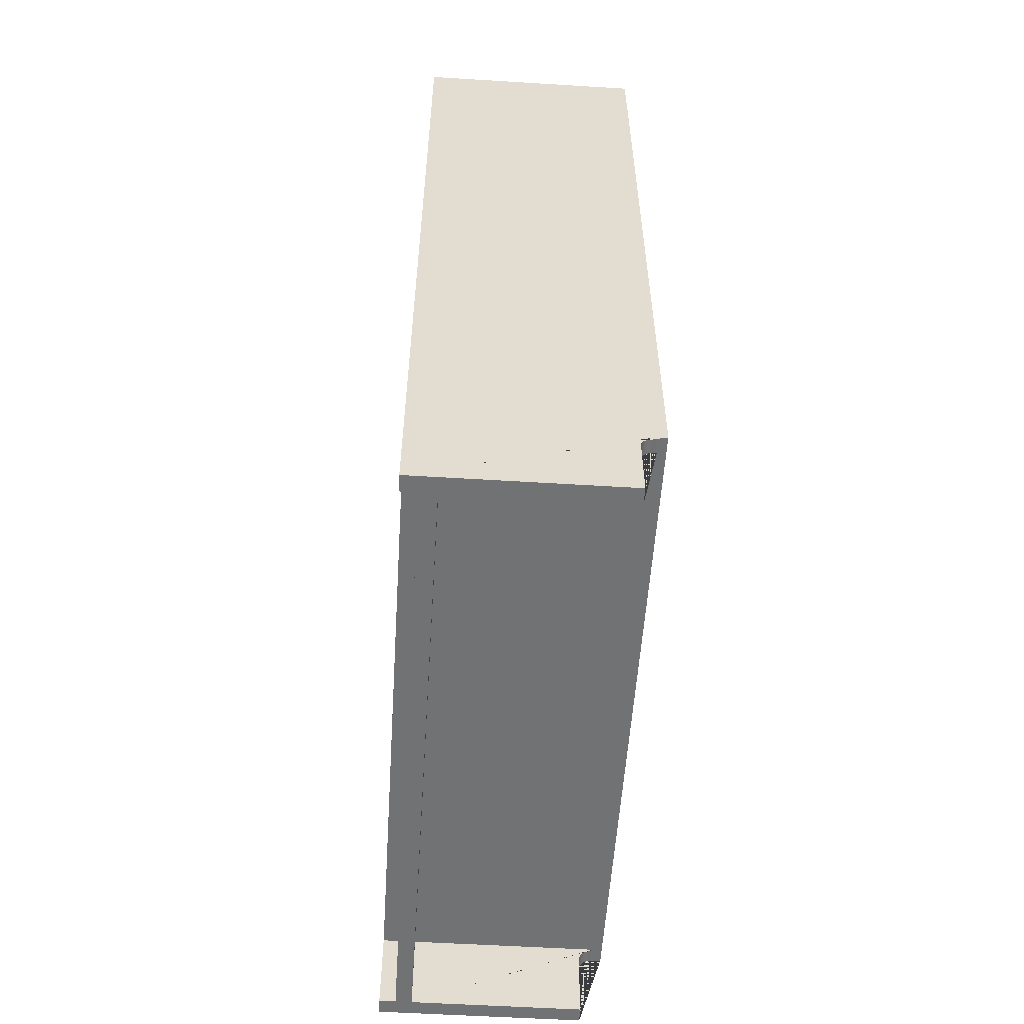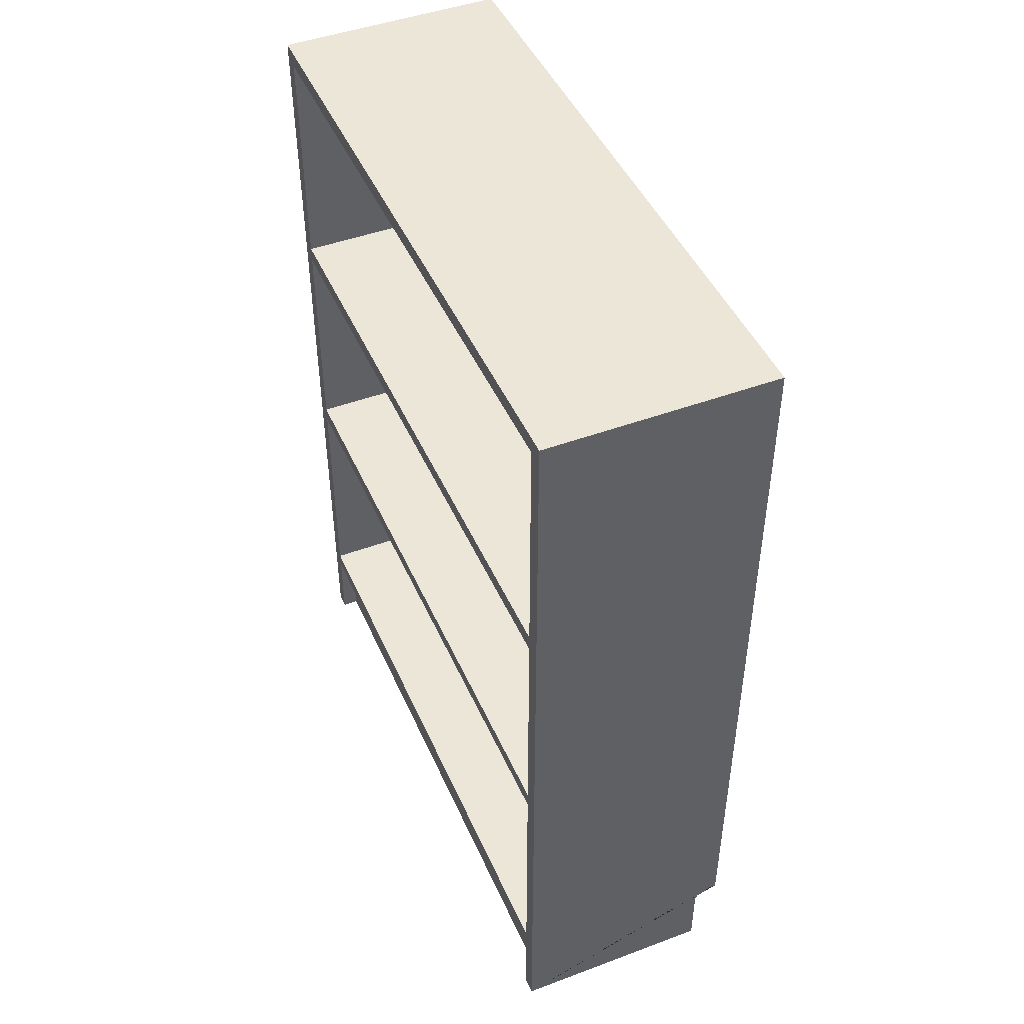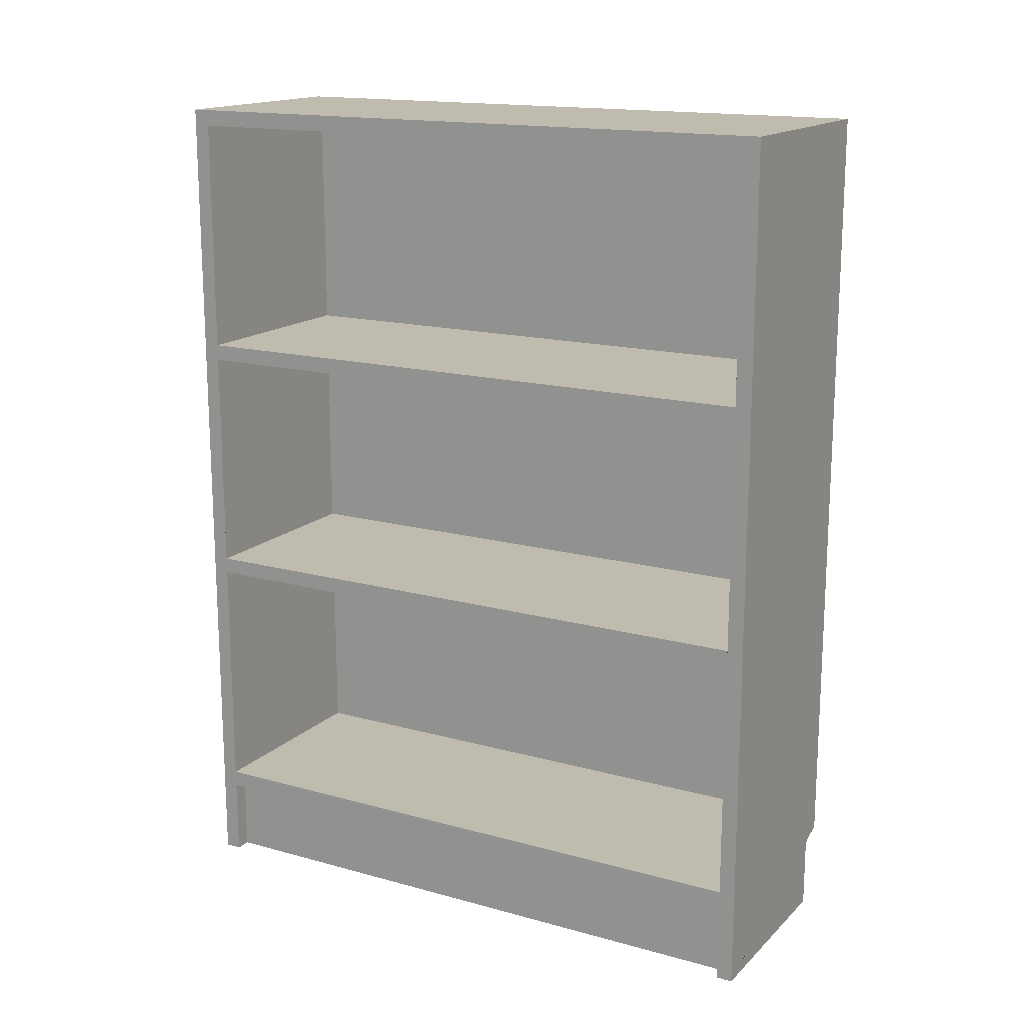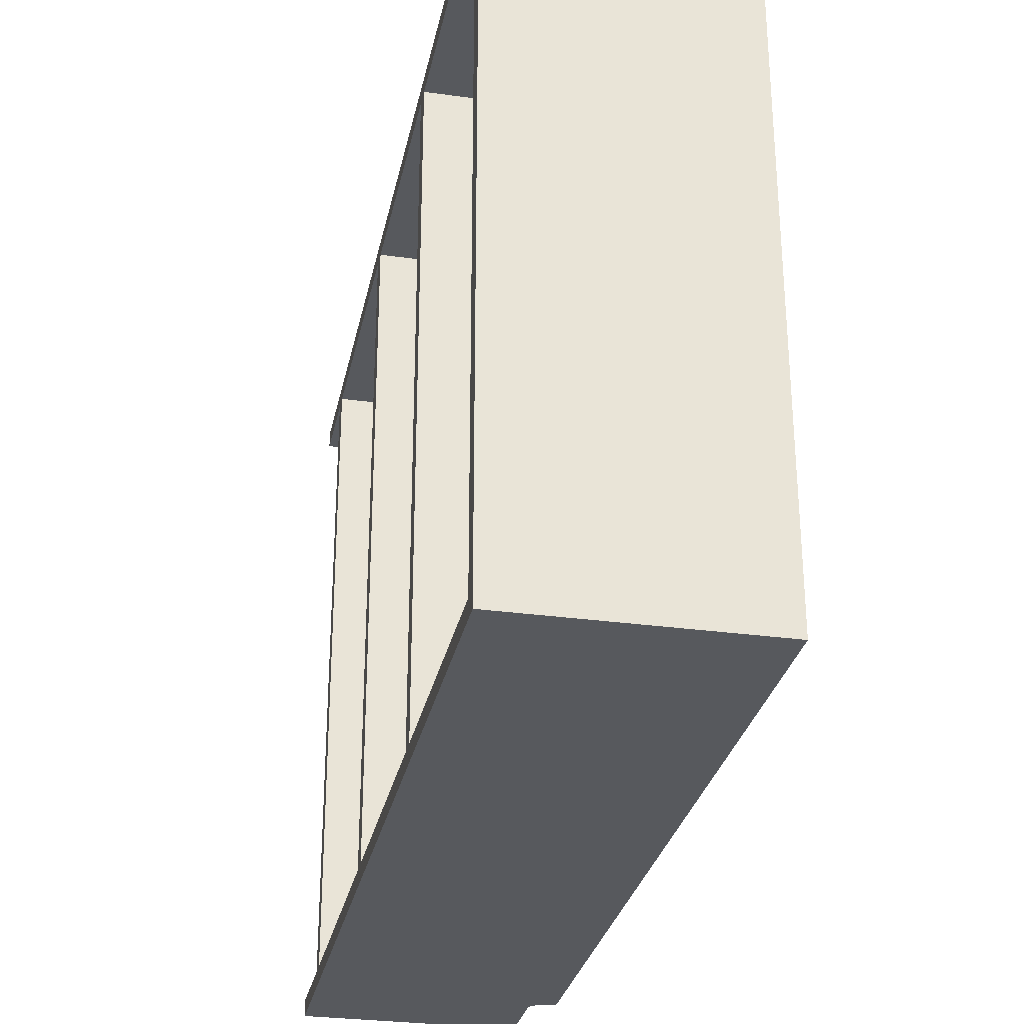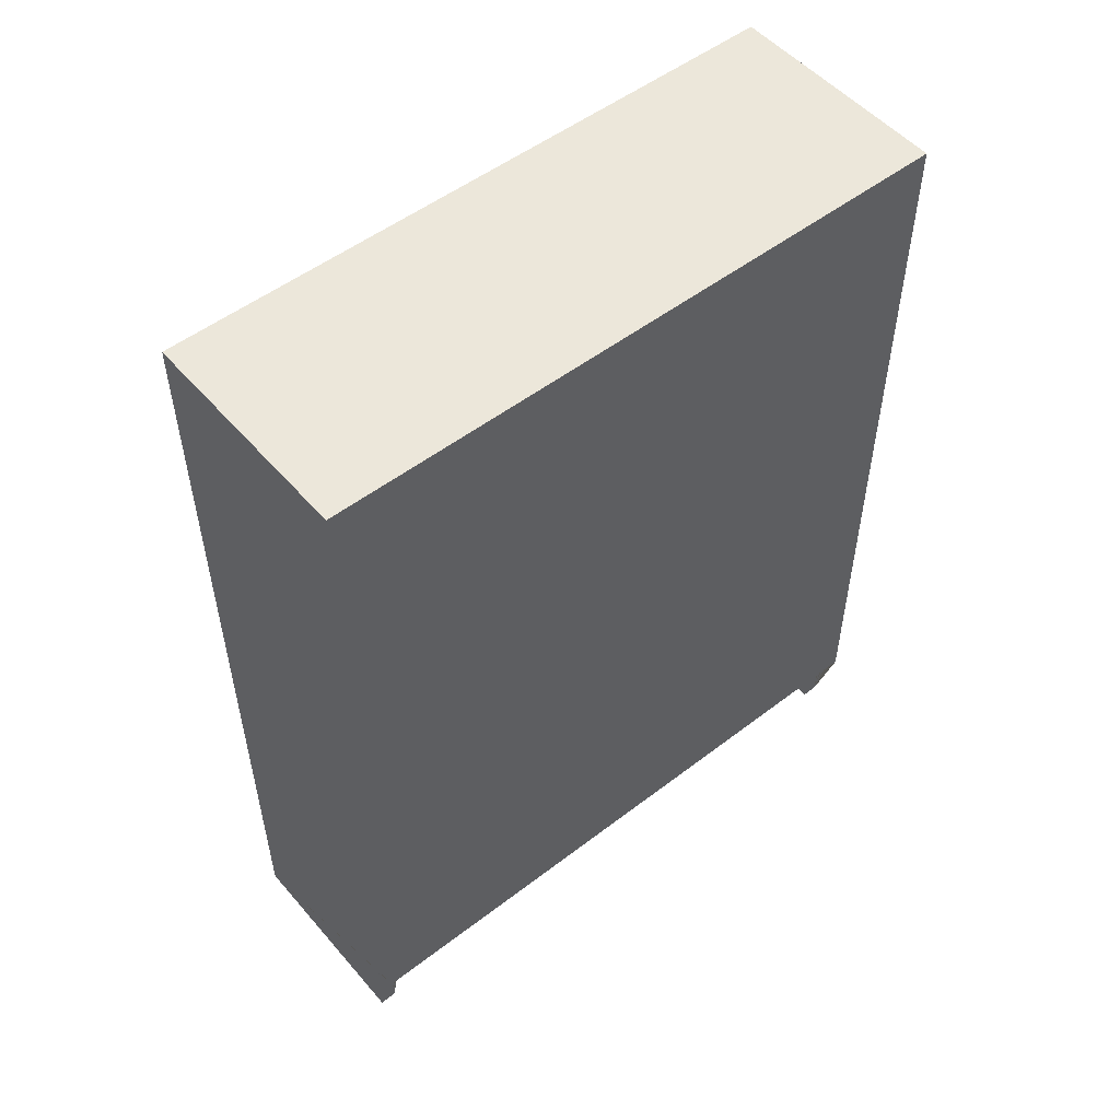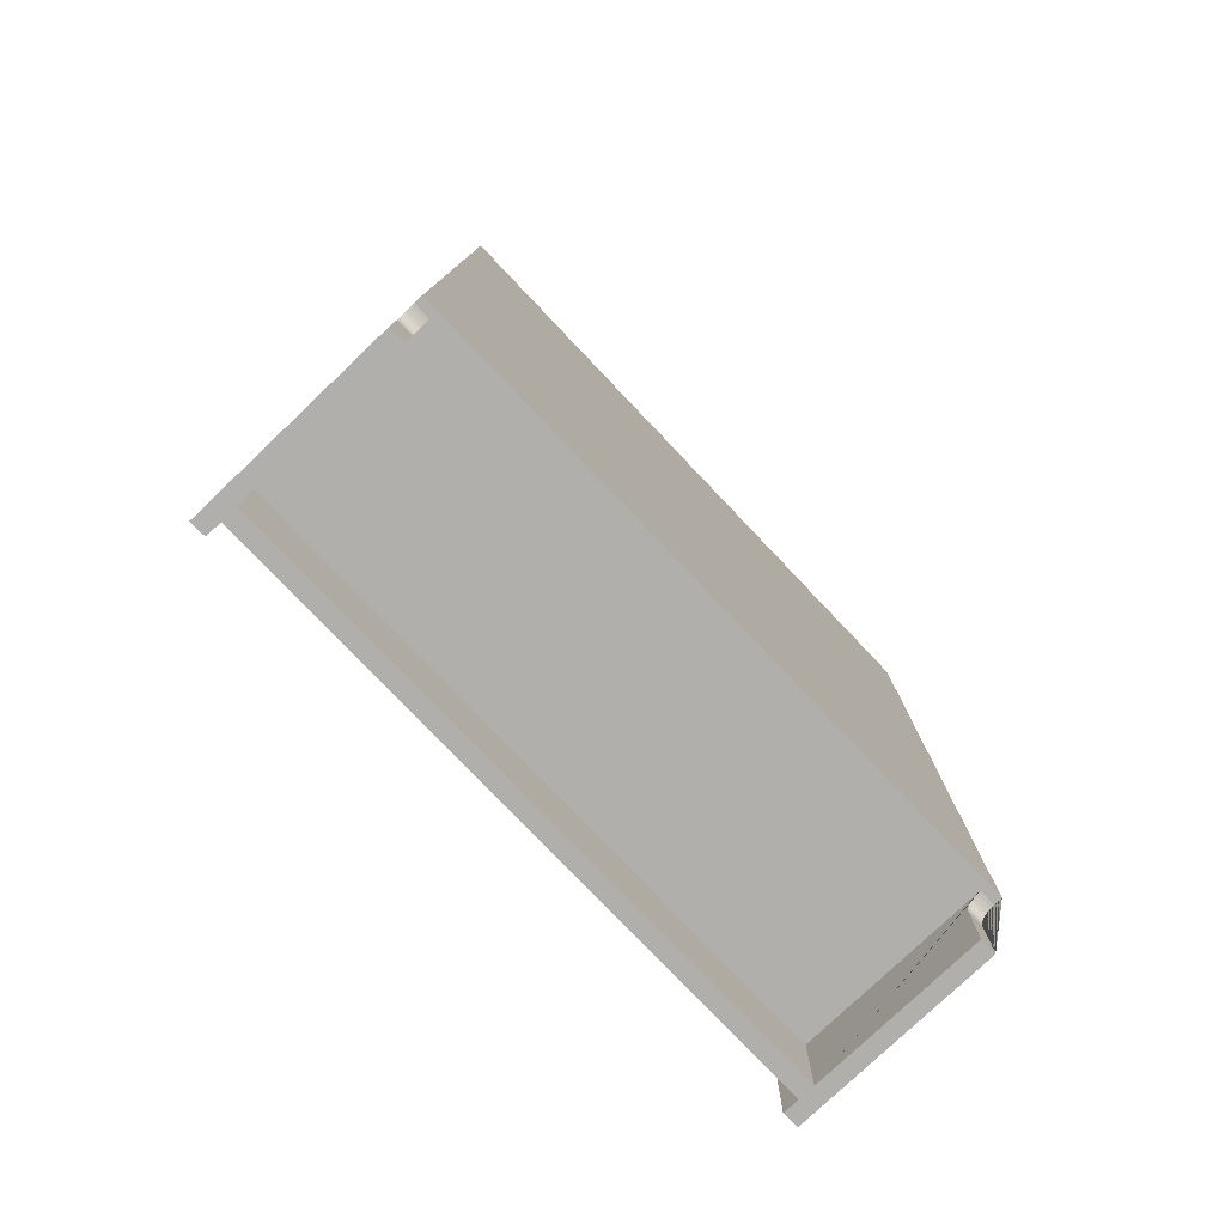
<metadata>
{"format":"obj","ext":"obj","renderer":"f3d","projection":"perspective","resolution":1024,"background":"white","views":[{"elev":-55.6,"azim":176.3,"up":"+Y"},{"elev":46.2,"azim":157.0,"up":"+Y"},{"elev":16.1,"azim":119.5,"up":"+Y"},{"elev":-29.6,"azim":168.5,"up":"+Z"},{"elev":52.3,"azim":-129.6,"up":"+Y"},{"elev":-78.3,"azim":-136.4,"up":"+Y"}]}
</metadata>
<code>
g Mesh1 Model
v 0.1514 0.1 0.2653
v 0.1514 0 0.2653
v 0.1314 0 0.2653
v 0.1314 0.1 0.2653
f 1 2 3 4
v 0.1514 1.04 0.2653
v 0.1514 1.06 0.2653
v 0.1514 1.06 0.2853
v 0.1514 0 0.2853
v 0.1514 0.12 0.2653
v 0.1514 0.4233 0.2653
v 0.1514 0.4433 0.2653
v 0.1514 0.7267 0.2653
v 0.1514 0.7467 0.2653
f 5 6 7 8 2 1 9 10 11 12 13
v -0.1086 1.06 0.2653
v -0.1086 1.04 0.2653
f 14 15 5 6
v -0.1086 1.06 -0.4947
v -0.1086 1.04 -0.4947
f 16 17 15 14
v 0.1514 1.06 -0.4947
v 0.1514 1.04 -0.4947
f 17 16 18 19
v 0.1514 1.06 -0.5147
v -0.1286 1.06 -0.5147
v -0.1286 1.06 -0.4947
f 16 18 20 21 22
f 18 16 14 6
v -0.1286 1.06 0.2653
f 23 14 16 22
v -0.1286 1.06 0.2853
f 6 14 23 24 7
v -0.1286 0.1 0.2653
v -0.1286 0.1 0.2853
f 23 25 26 24
v -0.1286 0.1 -0.4947
f 22 27 25 23
v -0.1286 0.1 -0.5147
f 27 22 21 28
v 0.1514 1.385e-17 -0.5147
v -0.09839 1.385e-17 -0.5147
v -0.09839 0.08 -0.5147
v -0.09907 0.08518 -0.5147
v -0.1011 0.09 -0.5147
v -0.1042 0.09414 -0.5147
v -0.1084 0.09732 -0.5147
v -0.1132 0.09932 -0.5147
v -0.1184 0.1 -0.5147
f 29 30 31 32 33 34 35 36 37 28 21 20
v 0.1514 1.385e-17 -0.4947
v 0.1314 1.385e-17 -0.4947
v 0.1114 1.385e-17 -0.4947
v -0.09839 1.385e-17 -0.4947
f 38 39 40 41 30 29
v 0.1514 0.1 -0.4947
v 0.1314 0.1 -0.4947
f 38 42 43 39
v 0.1514 0.7467 -0.4947
v 0.1514 0.7267 -0.4947
v 0.1514 0.4433 -0.4947
v 0.1514 0.4233 -0.4947
v 0.1514 0.12 -0.4947
f 18 19 44 45 46 47 48 42 38 29 20
f 19 18 6 5
f 17 19 5 15
v -0.1086 0.7467 -0.4947
f 44 19 17 49
v -0.1086 0.7467 0.2653
f 49 17 15 50
f 5 13 50 15
v -0.1086 0.7267 0.2653
f 12 13 50 51
f 45 44 13 12
v -0.1086 0.7267 -0.4947
f 44 45 52 49
v -0.1086 0.4433 -0.4947
f 46 45 52 53
f 52 45 12 51
v -0.1086 0.4433 0.2653
f 12 11 54 51
v -0.1086 0.4233 0.2653
f 10 11 54 55
f 47 46 11 10
v -0.1086 0.4233 -0.4947
f 46 47 56 53
v -0.1086 0.12 -0.4947
f 48 47 56 57
f 56 47 10 55
v -0.1086 0.12 0.2653
f 10 9 58 55
f 48 57 58 9
f 57 56 55 58
f 55 54 53 56
f 46 53 54 11
f 53 52 51 54
f 49 52 51 50
f 44 49 50 13
f 42 48 9 1
f 43 42 1 4
f 39 43 4 3
v 0.1114 0 0.2653
f 40 39 3 59
v -0.09839 0 0.2853
v -0.09839 0 0.2653
f 3 2 8 60 61 59
v -0.1184 0.1 0.2853
v -0.1132 0.09932 0.2853
v -0.1084 0.09732 0.2853
v -0.1042 0.09414 0.2853
v -0.1011 0.09 0.2853
v -0.09907 0.08518 0.2853
v -0.09839 0.08 0.2853
f 60 8 7 24 26 62 63 64 65 66 67 68
v -0.1184 0.1 0.2653
f 26 25 69 62
v -0.1184 0.1 -0.4947
v 0.1114 0.1 -0.4947
v 0.1114 0.1 0.2653
f 27 70 71 72 69 25
f 27 28 37 70
v -0.1132 0.09932 -0.4947
f 73 70 37 36
v -0.1084 0.09732 -0.4947
v -0.1042 0.09414 -0.4947
v -0.1011 0.09 -0.4947
v -0.09907 0.08518 -0.4947
v -0.09839 0.08 -0.4947
f 41 40 71 70 73 74 75 76 77 78
f 71 40 59 72
v -0.09839 0.08 0.2653
v -0.09907 0.08518 0.2653
v -0.1011 0.09 0.2653
v -0.1042 0.09414 0.2653
v -0.1084 0.09732 0.2653
v -0.1132 0.09932 0.2653
f 59 61 79 80 81 82 83 84 69 72
f 79 61 60 68
f 80 79 68 67
f 81 80 67 66
f 82 81 66 65
f 83 82 65 64
f 84 83 64 63
f 69 84 63 62
f 74 73 36 35
f 75 74 35 34
f 76 75 34 33
f 77 76 33 32
f 78 77 32 31
f 41 78 31 30

</code>
